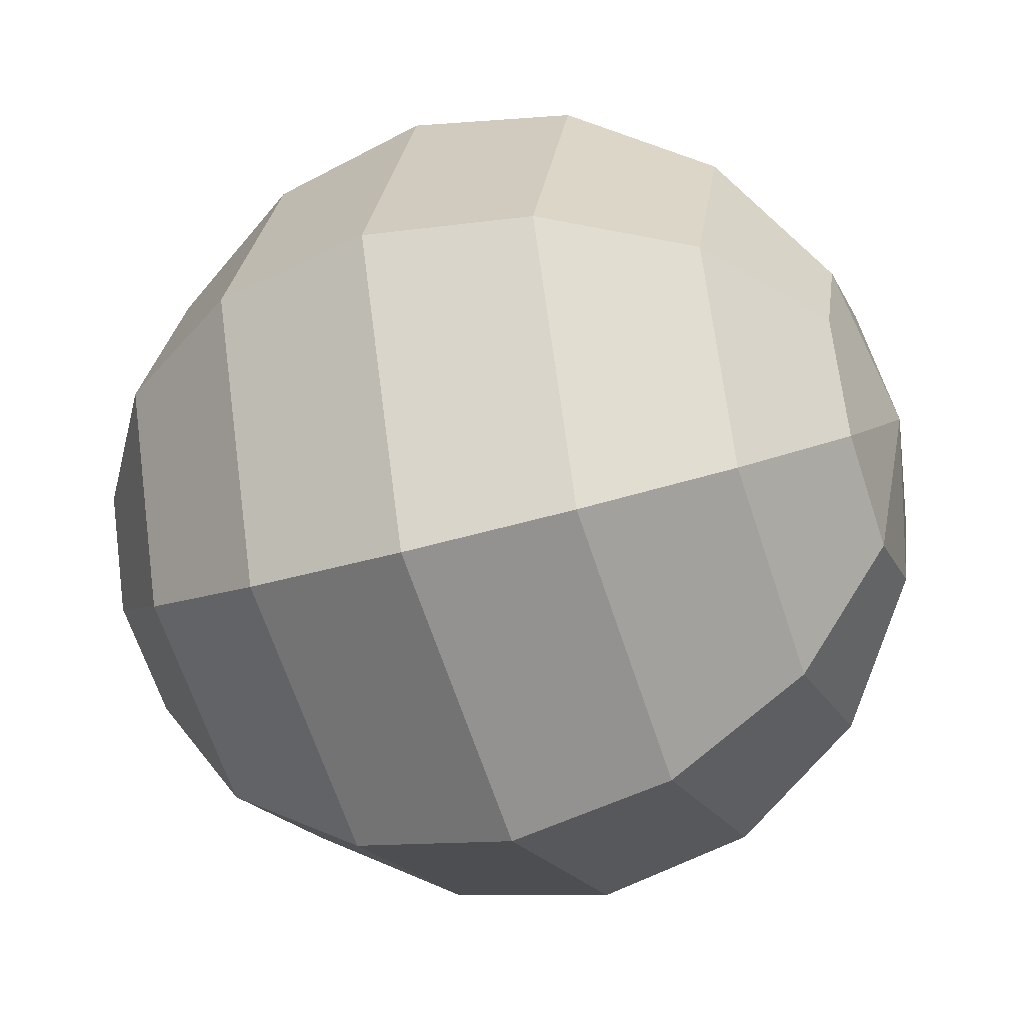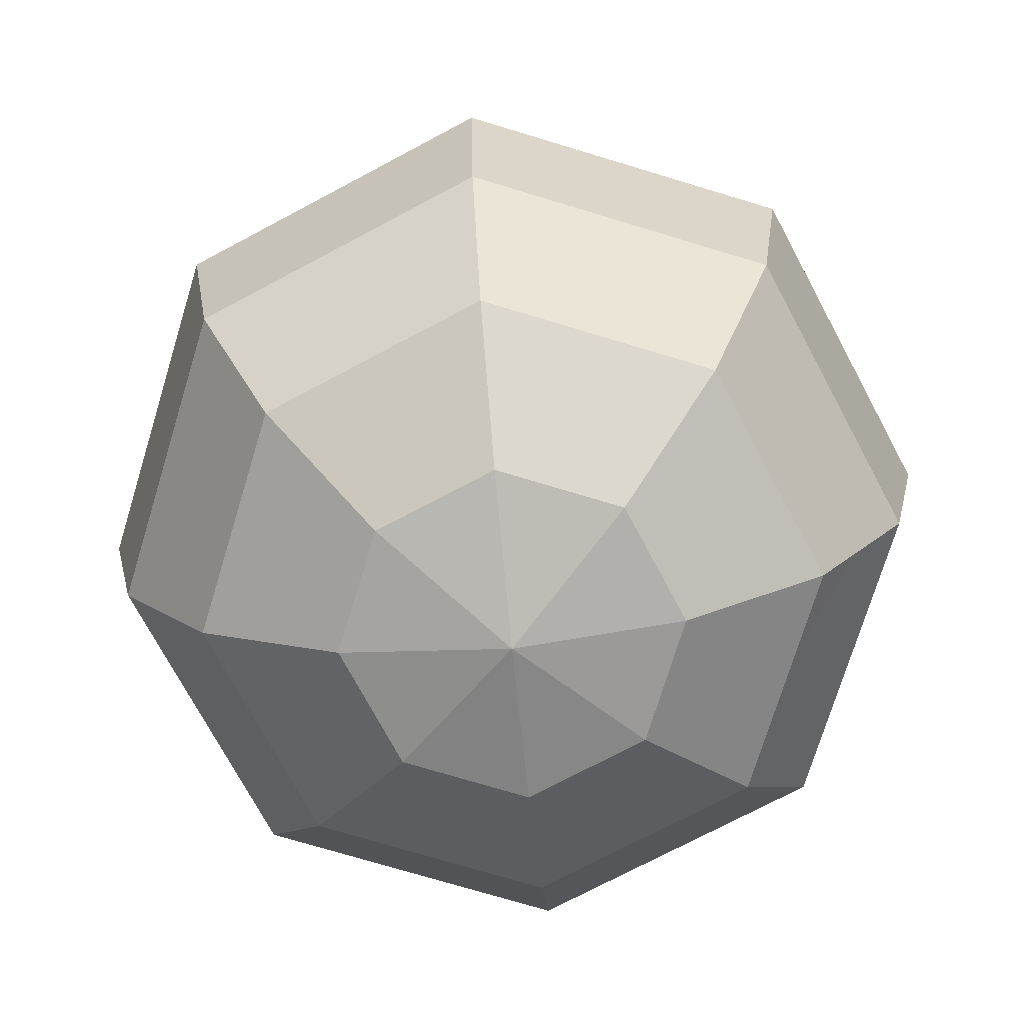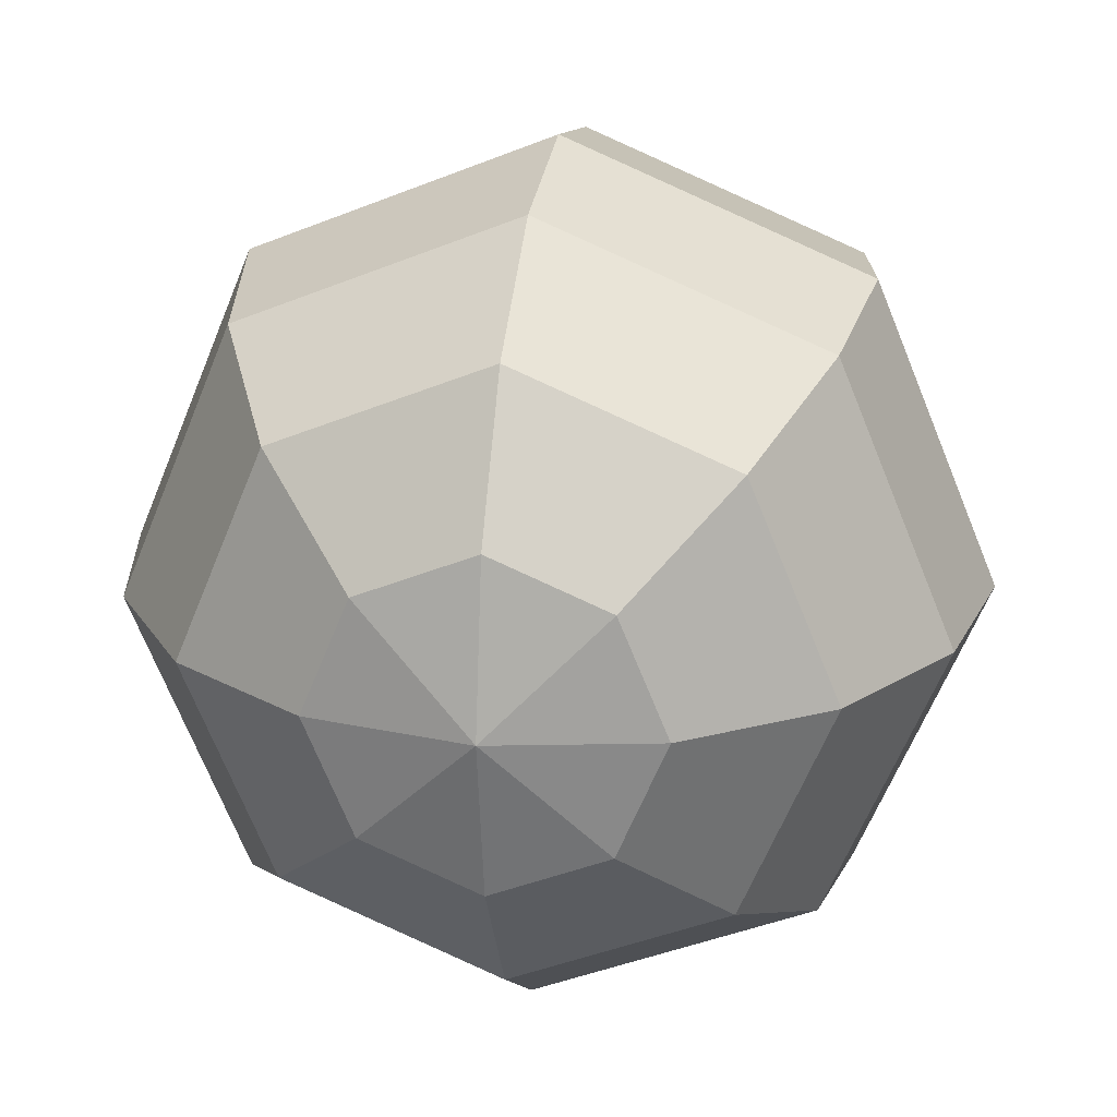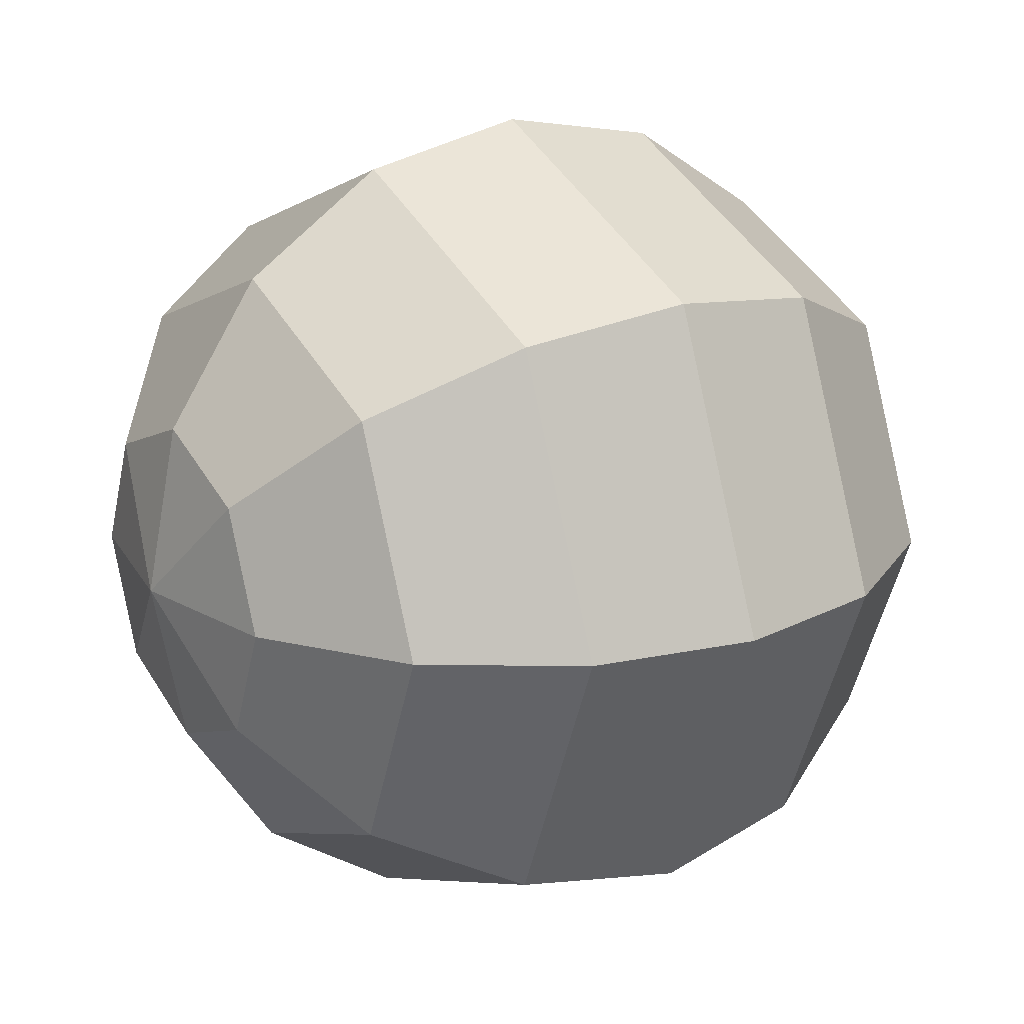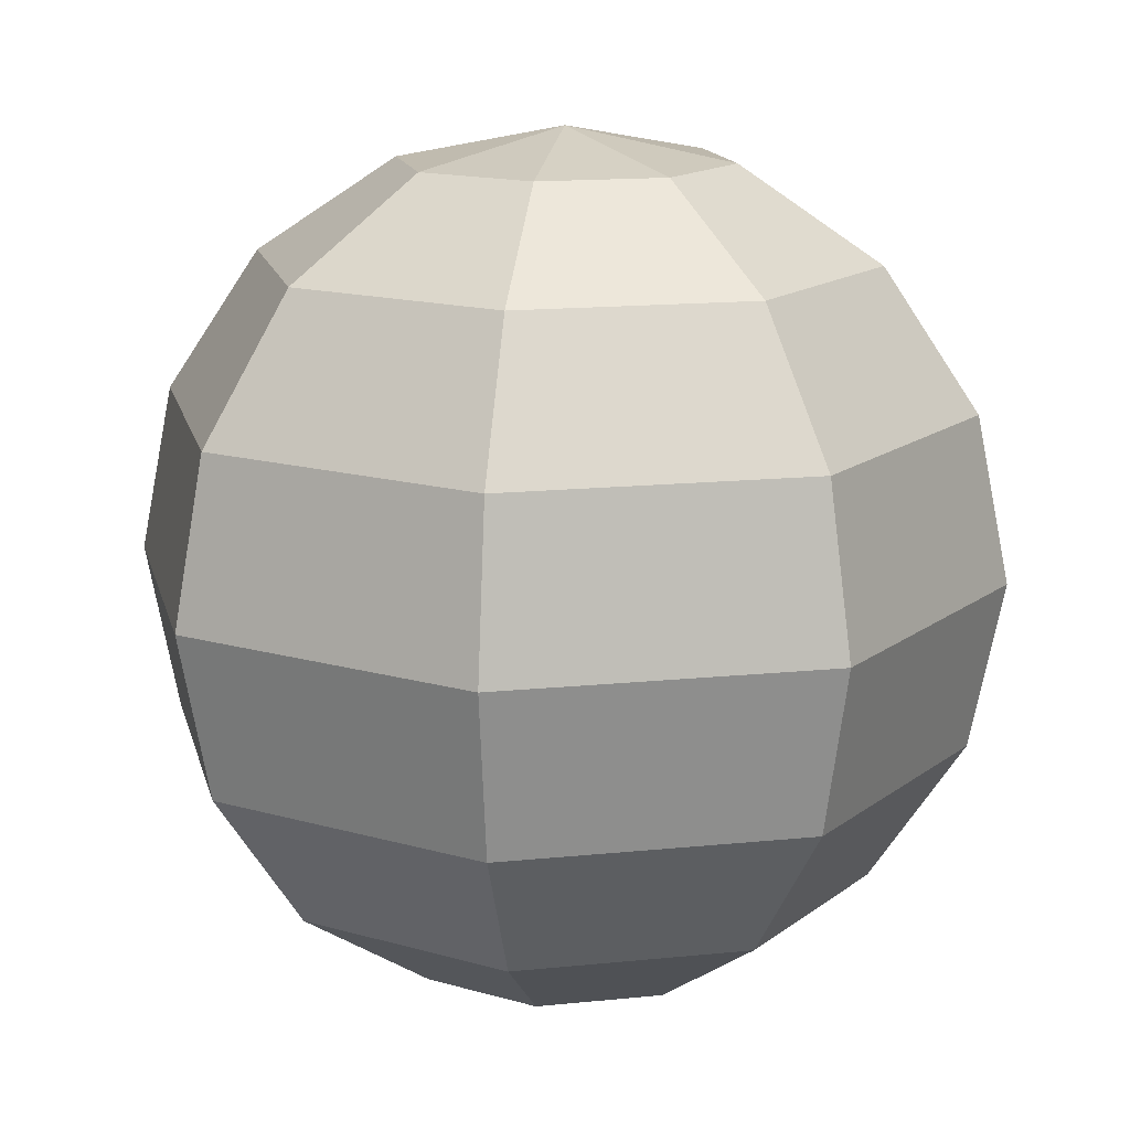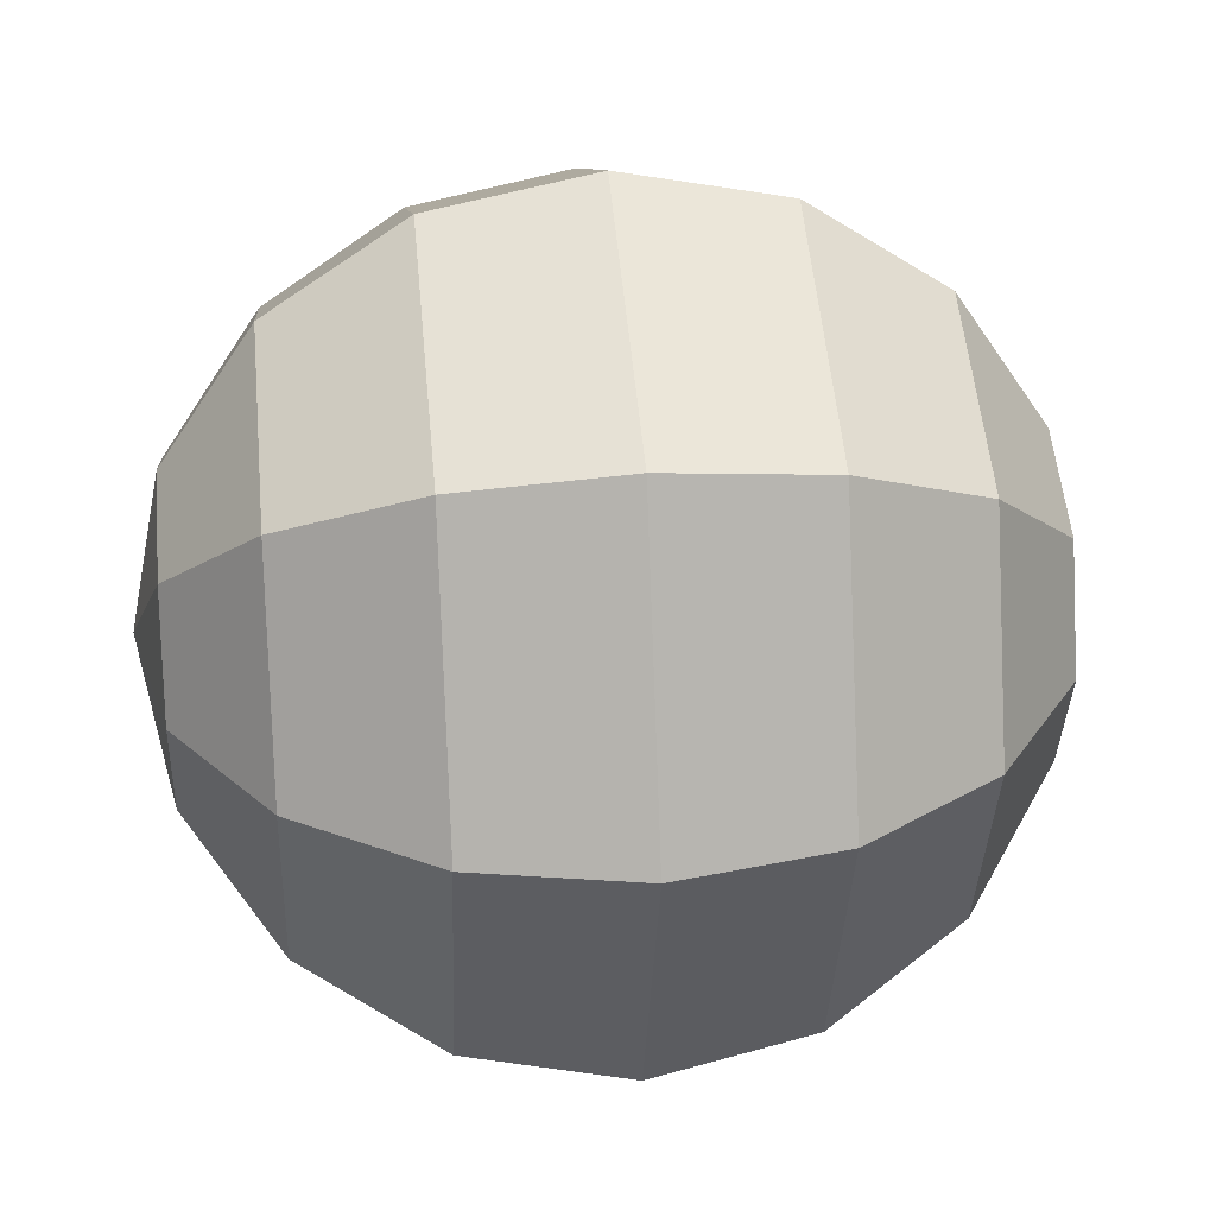
<metadata>
{"format":"obj","ext":"obj","renderer":"f3d","projection":"perspective","resolution":1024,"background":"white","views":[{"elev":-41.6,"azim":109.8,"up":"+Z"},{"elev":-72.8,"azim":50.6,"up":"+Y"},{"elev":22.3,"azim":9.5,"up":"+Z"},{"elev":19.9,"azim":57.4,"up":"+Z"},{"elev":14.7,"azim":54.8,"up":"+Y"},{"elev":30.9,"azim":-95.7,"up":"+Z"}]}
</metadata>
<code>
o Sphere
v 0 -0.5 -0
v 0.1353 -0.4619 -0.1353
v 0 -0.4619 -0.1913
v 0 -0.3536 -0.3536
v 0.25 -0.3536 -0.25
v 0.3266 -0.1913 -0.3266
v 0 0.1913 -0.4619
v 0 0 -0.5
v 0.3536 0 -0.3536
v 0 0.3536 -0.3536
v 0.25 0.3536 -0.25
v 0.1353 0.4619 -0.1353
v 0 -0.1913 -0.4619
v 0.3266 0.1913 -0.3266
v 0 0.4619 -0.1913
v 0 0.5 0
v 0.3536 0.3536 0
v 0.1913 -0.4619 -0
v 0.3536 -0.3536 -0
v 0.4619 -0.1913 -0
v 0.4619 0.1913 0
v 0.1913 0.4619 0
v 0.5 0 0
v 0.1353 -0.4619 0.1353
v 0.3266 -0.1913 0.3266
v 0.3266 0.1913 0.3266
v 0.25 0.3536 0.25
v 0.1353 0.4619 0.1353
v 0.25 -0.3536 0.25
v 0.3536 -0 0.3536
v 0 0.4619 0.1913
v 0 -0.4619 0.1913
v 0 -0.3536 0.3536
v 0 -0.1913 0.4619
v 0 -0 0.5
v 0 0.3536 0.3536
v 0 0.1913 0.4619
v -0.25 -0.3536 0.25
v -0.3266 -0.1913 0.3266
v -0.3536 -0 0.3536
v -0.25 0.3536 0.25
v -0.1353 -0.4619 0.1353
v -0.3266 0.1913 0.3266
v -0.1353 0.4619 0.1353
v -0.1913 -0.4619 -0
v -0.4619 -0.1913 -0
v -0.4619 0.1913 0
v -0.1913 0.4619 0
v -0.3536 -0.3536 -0
v -0.5 0 0
v -0.3536 0.3536 0
v -0.3266 -0.1913 -0.3266
v -0.3266 0.1913 -0.3266
v -0.1353 0.4619 -0.1353
v -0.1353 -0.4619 -0.1353
v -0.25 -0.3536 -0.25
v -0.3536 0 -0.3536
v -0.25 0.3536 -0.25
v 0 -0.5 -0
v 0 -0.4619 -0.1913
v 0.1353 -0.4619 -0.1353
v 0 -0.3536 -0.3536
v 0.3266 -0.1913 -0.3266
v 0.25 -0.3536 -0.25
v 0 0.1913 -0.4619
v 0.3536 0 -0.3536
v 0 0 -0.5
v 0 0.3536 -0.3536
v 0.1353 0.4619 -0.1353
v 0.25 0.3536 -0.25
v 0 -0.1913 -0.4619
v 0.3266 0.1913 -0.3266
v 0 0.4619 -0.1913
v 0 0.5 0
v 0.3536 0.3536 0
v 0.3536 -0.3536 -0
v 0.1913 -0.4619 -0
v 0.4619 -0.1913 -0
v 0.4619 0.1913 0
v 0.1913 0.4619 0
v 0.5 0 0
v 0.1353 -0.4619 0.1353
v 0.3266 -0.1913 0.3266
v 0.25 0.3536 0.25
v 0.3266 0.1913 0.3266
v 0.1353 0.4619 0.1353
v 0.25 -0.3536 0.25
v 0.3536 -0 0.3536
v 0 0.4619 0.1913
v 0 -0.4619 0.1913
v 0 -0.1913 0.4619
v 0 -0.3536 0.3536
v 0 -0 0.5
v 0 0.3536 0.3536
v 0 0.1913 0.4619
v -0.3266 -0.1913 0.3266
v -0.25 -0.3536 0.25
v -0.3536 -0 0.3536
v -0.25 0.3536 0.25
v -0.1353 -0.4619 0.1353
v -0.3266 0.1913 0.3266
v -0.1353 0.4619 0.1353
v -0.1913 -0.4619 -0
v -0.4619 -0.1913 -0
v -0.4619 0.1913 0
v -0.1913 0.4619 0
v -0.3536 -0.3536 -0
v -0.5 0 0
v -0.3536 0.3536 0
v -0.3266 -0.1913 -0.3266
v -0.3266 0.1913 -0.3266
v -0.1353 0.4619 -0.1353
v -0.1353 -0.4619 -0.1353
v -0.25 -0.3536 -0.25
v -0.3536 0 -0.3536
v -0.25 0.3536 -0.25
f 1 2 3
f 4 5 6
f 7 8 9
f 10 11 12
f 4 3 2
f 8 13 6
f 10 7 14
f 15 12 16
f 12 11 17
f 2 18 19
f 9 6 20
f 11 14 21
f 12 22 16
f 1 18 2
f 5 19 20
f 14 9 23
f 19 18 24
f 23 20 25
f 21 26 27
f 22 28 16
f 1 24 18
f 20 19 29
f 21 23 30
f 22 17 27
f 28 31 16
f 1 32 24
f 29 33 34
f 26 30 35
f 28 27 36
f 29 24 32
f 30 25 34
f 27 26 37
f 33 38 39
f 37 35 40
f 31 36 41
f 33 32 42
f 35 34 39
f 36 37 43
f 31 44 16
f 1 42 32
f 38 42 45
f 40 39 46
f 41 43 47
f 44 48 16
f 1 45 42
f 38 49 46
f 40 50 47
f 44 41 51
f 50 46 52
f 51 47 53
f 48 54 16
f 1 55 45
f 46 49 56
f 47 50 57
f 48 51 58
f 45 55 56
f 1 3 55
f 52 56 4
f 53 57 8
f 54 58 10
f 55 3 4
f 57 52 13
f 58 53 7
f 54 15 16
f 4 6 13
f 7 9 14
f 10 12 15
f 4 2 5
f 8 6 9
f 10 14 11
f 12 17 22
f 2 19 5
f 9 20 23
f 11 21 17
f 5 20 6
f 14 23 21
f 19 24 29
f 23 25 30
f 21 27 17
f 20 29 25
f 21 30 26
f 22 27 28
f 29 34 25
f 26 35 37
f 28 36 31
f 29 32 33
f 30 34 35
f 27 37 36
f 33 39 34
f 37 40 43
f 31 41 44
f 33 42 38
f 35 39 40
f 36 43 41
f 38 45 49
f 40 46 50
f 41 47 51
f 38 46 39
f 40 47 43
f 44 51 48
f 50 52 57
f 51 53 58
f 46 56 52
f 47 57 53
f 48 58 54
f 45 56 49
f 52 4 13
f 53 8 7
f 54 10 15
f 55 4 56
f 57 13 8
f 58 7 10
f 59 60 61
f 62 63 64
f 65 66 67
f 68 69 70
f 62 61 60
f 67 63 71
f 68 72 65
f 73 74 69
f 69 75 70
f 61 76 77
f 66 78 63
f 70 79 72
f 69 74 80
f 59 61 77
f 64 78 76
f 72 81 66
f 76 82 77
f 81 83 78
f 79 84 85
f 80 74 86
f 59 77 82
f 78 87 76
f 79 88 81
f 80 84 75
f 86 74 89
f 59 82 90
f 87 91 92
f 85 93 88
f 86 94 84
f 87 90 82
f 88 91 83
f 84 95 85
f 92 96 97
f 95 98 93
f 89 99 94
f 92 100 90
f 93 96 91
f 94 101 95
f 89 74 102
f 59 90 100
f 97 103 100
f 98 104 96
f 99 105 101
f 102 74 106
f 59 100 103
f 97 104 107
f 98 105 108
f 102 109 99
f 108 110 104
f 109 111 105
f 106 74 112
f 59 103 113
f 104 114 107
f 105 115 108
f 106 116 109
f 103 114 113
f 59 113 60
f 110 62 114
f 111 67 115
f 112 68 116
f 113 62 60
f 115 71 110
f 116 65 111
f 112 74 73
f 62 71 63
f 65 72 66
f 68 73 69
f 62 64 61
f 67 66 63
f 68 70 72
f 69 80 75
f 61 64 76
f 66 81 78
f 70 75 79
f 64 63 78
f 72 79 81
f 76 87 82
f 81 88 83
f 79 75 84
f 78 83 87
f 79 85 88
f 80 86 84
f 87 83 91
f 85 95 93
f 86 89 94
f 87 92 90
f 88 93 91
f 84 94 95
f 92 91 96
f 95 101 98
f 89 102 99
f 92 97 100
f 93 98 96
f 94 99 101
f 97 107 103
f 98 108 104
f 99 109 105
f 97 96 104
f 98 101 105
f 102 106 109
f 108 115 110
f 109 116 111
f 104 110 114
f 105 111 115
f 106 112 116
f 103 107 114
f 110 71 62
f 111 65 67
f 112 73 68
f 113 114 62
f 115 67 71
f 116 68 65

</code>
